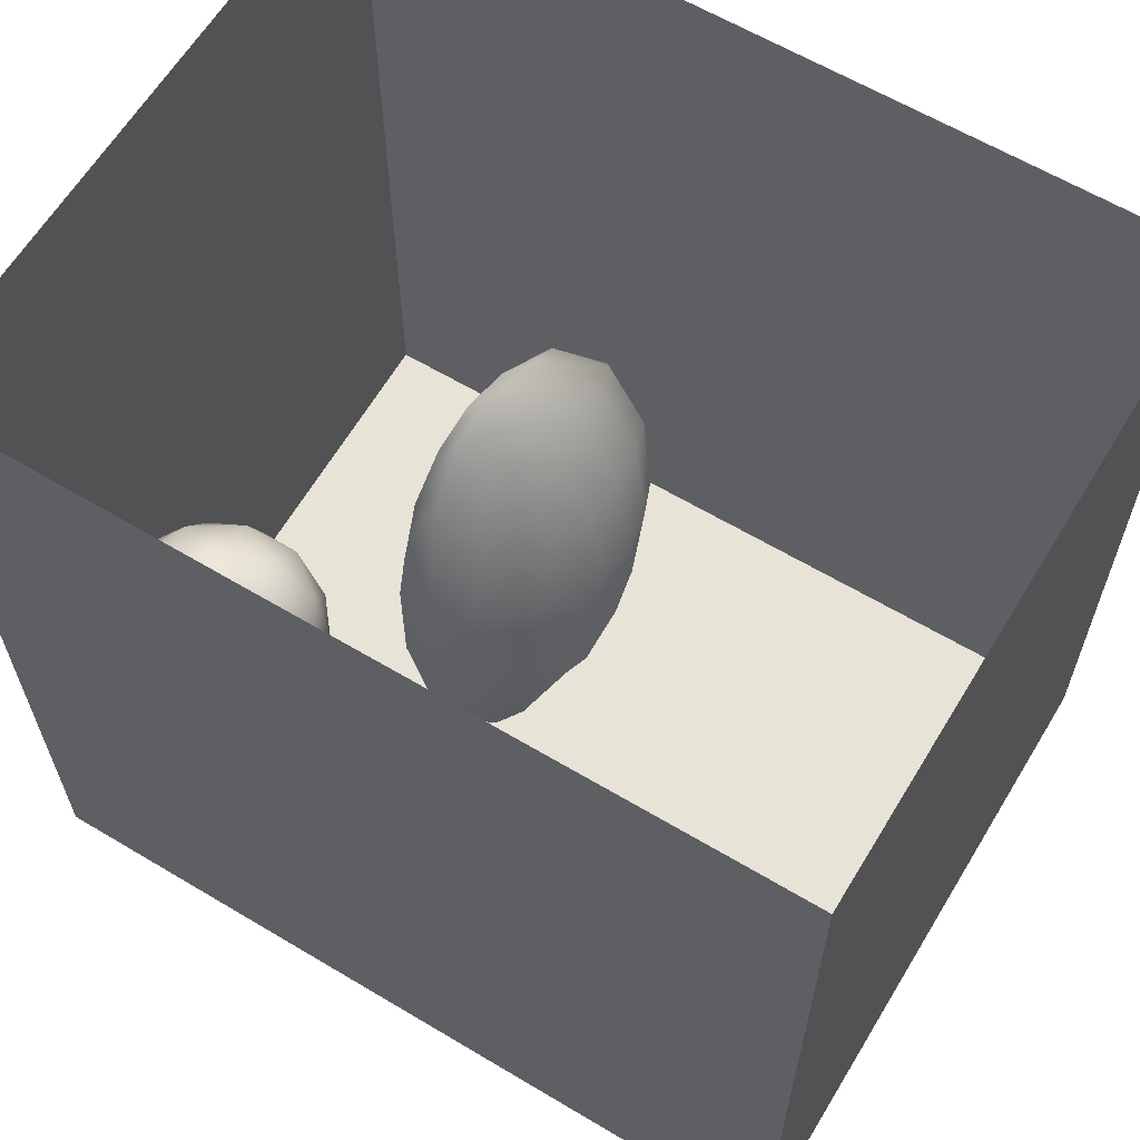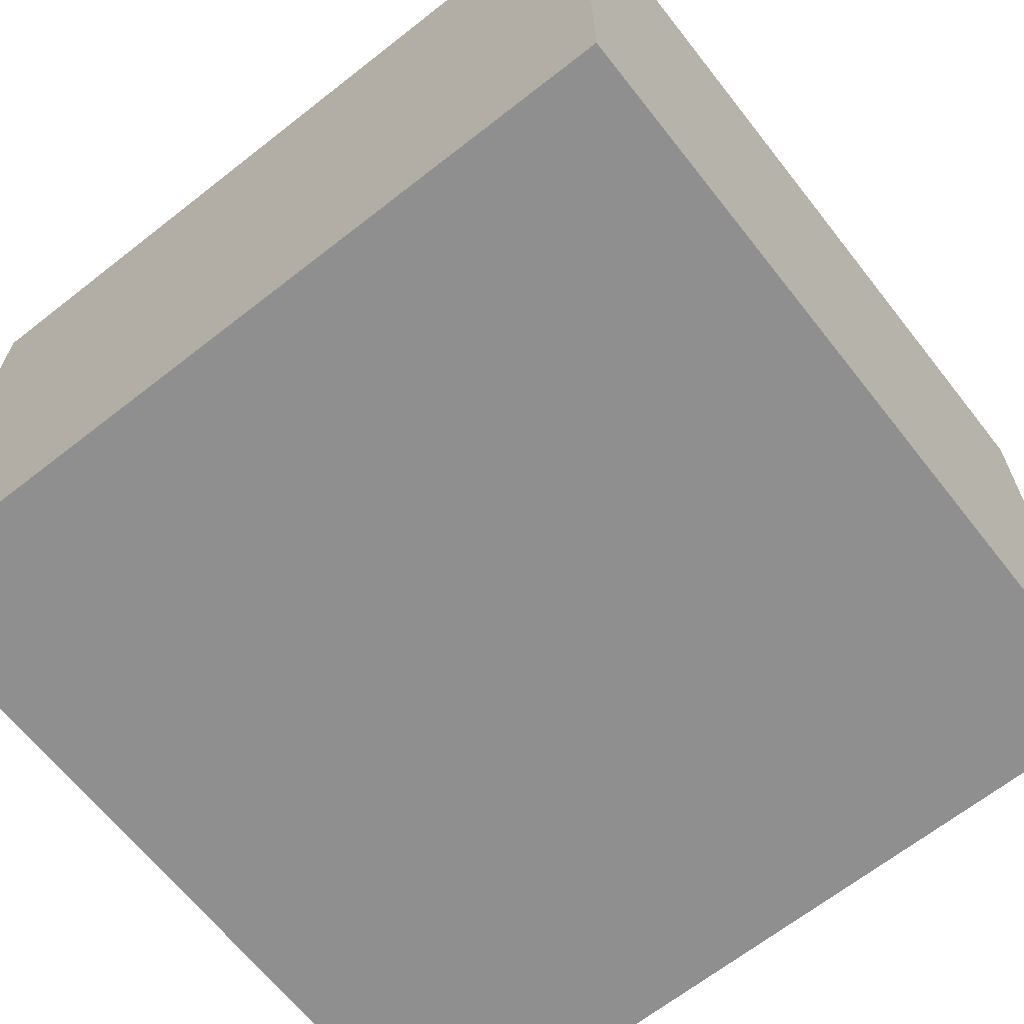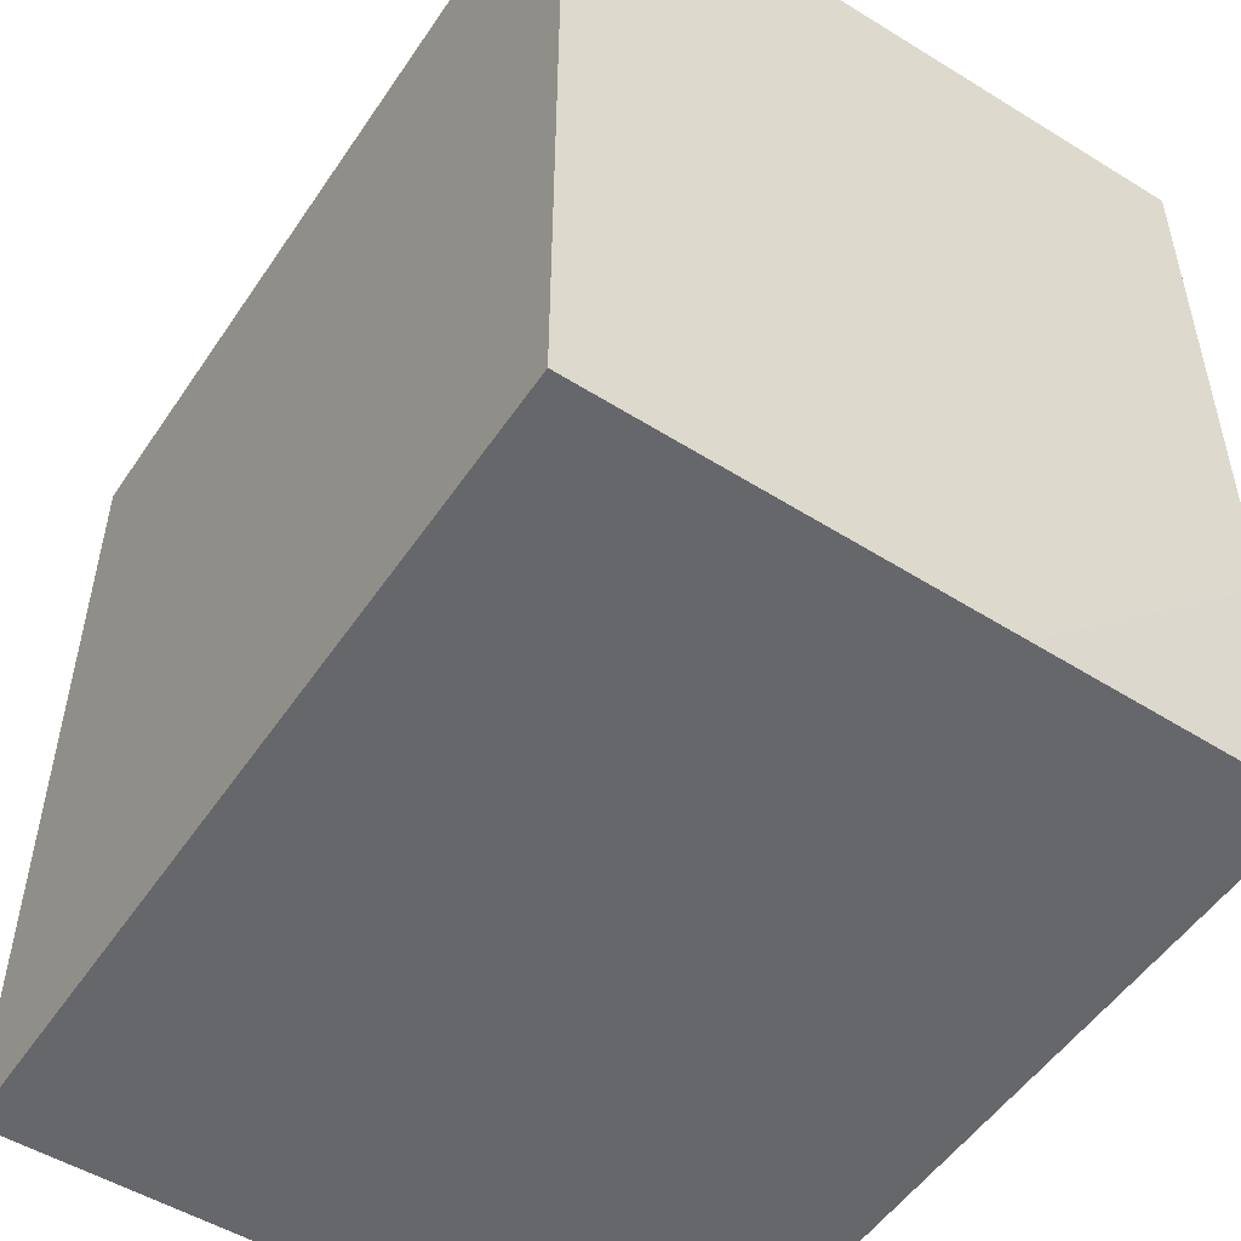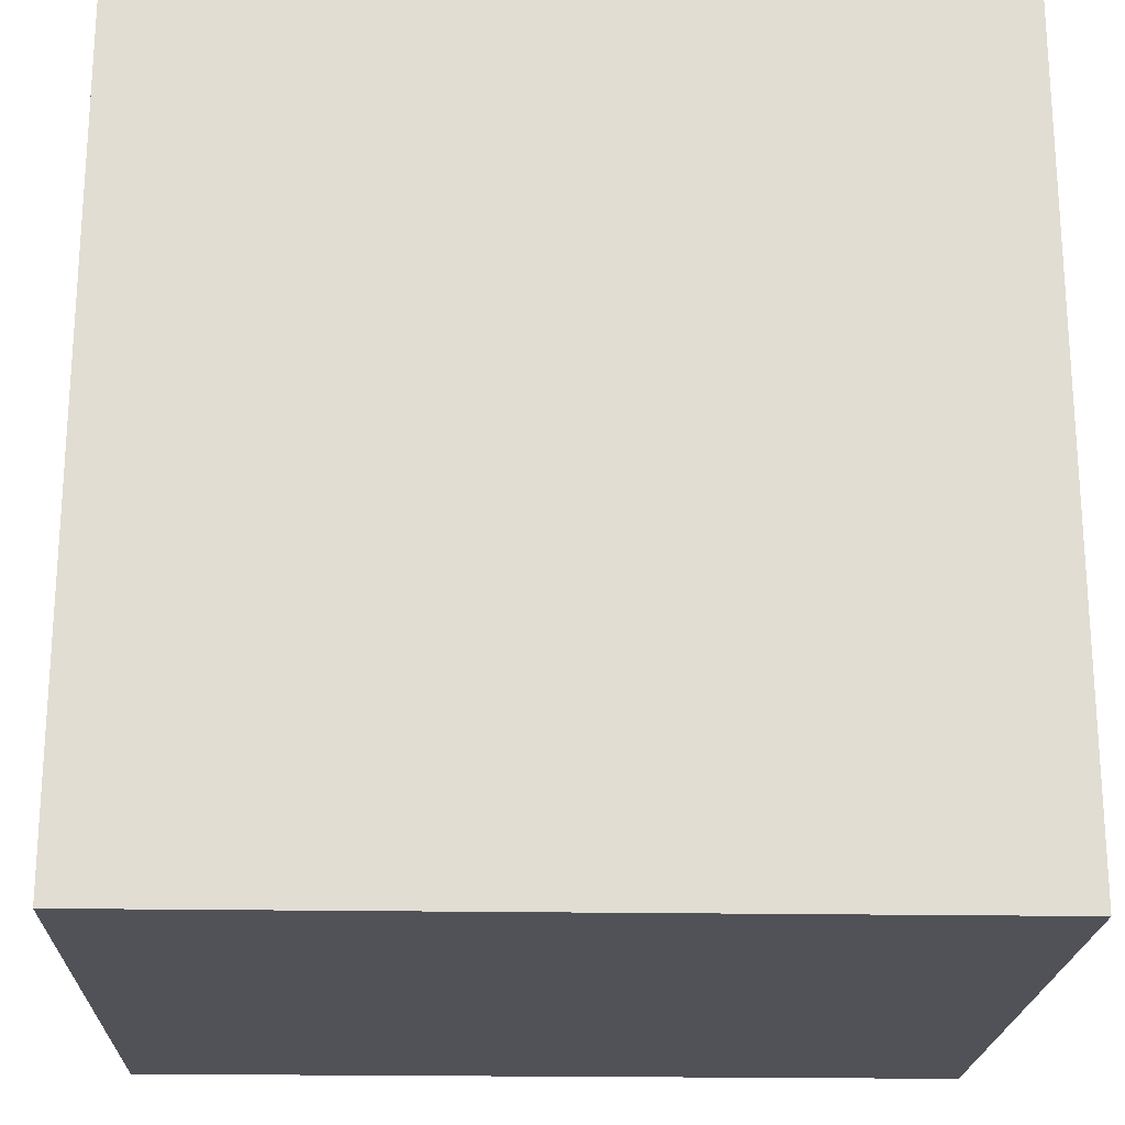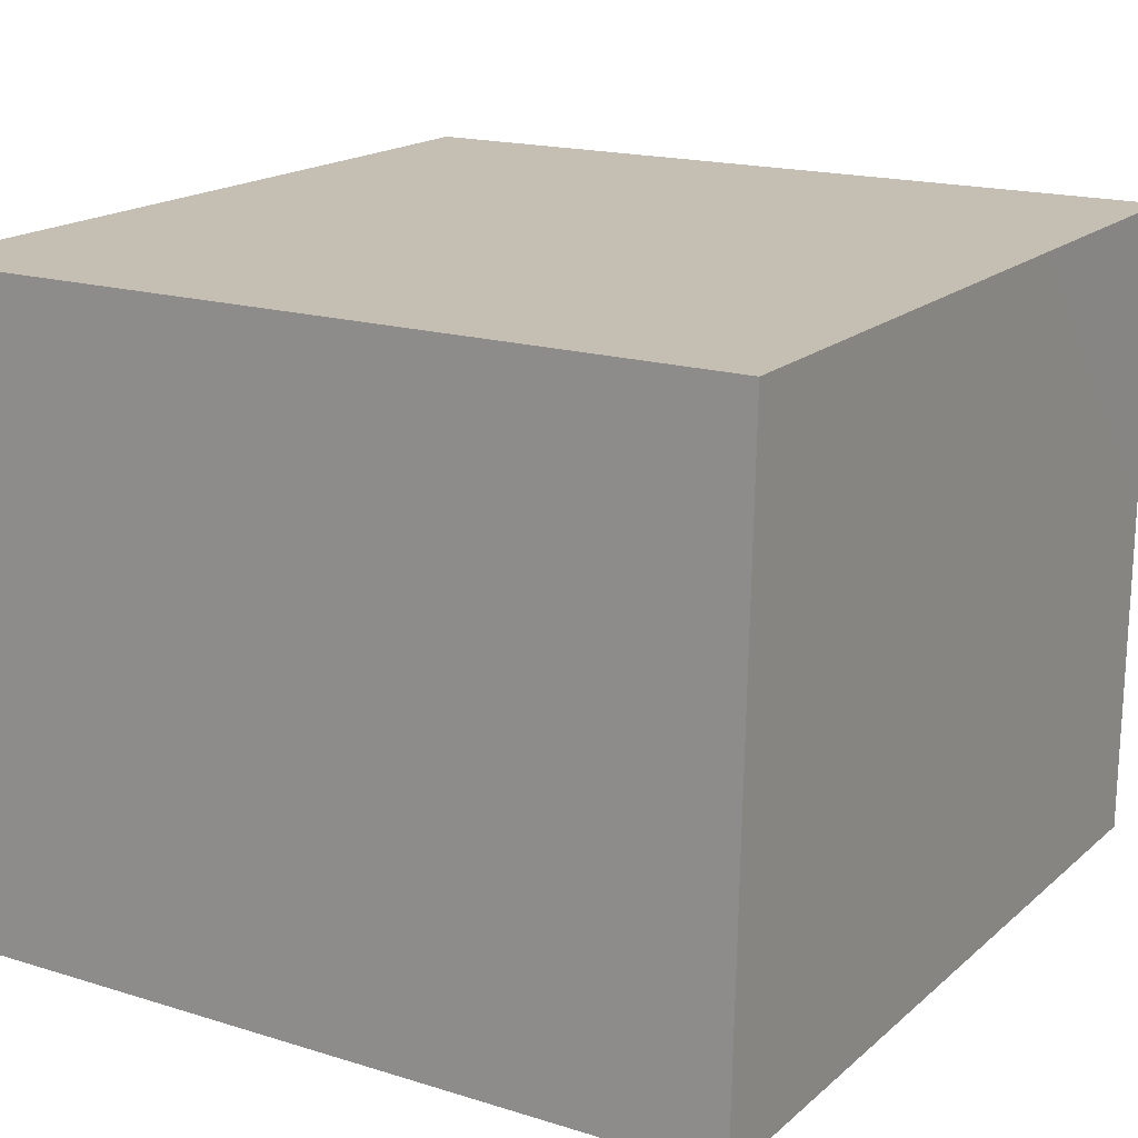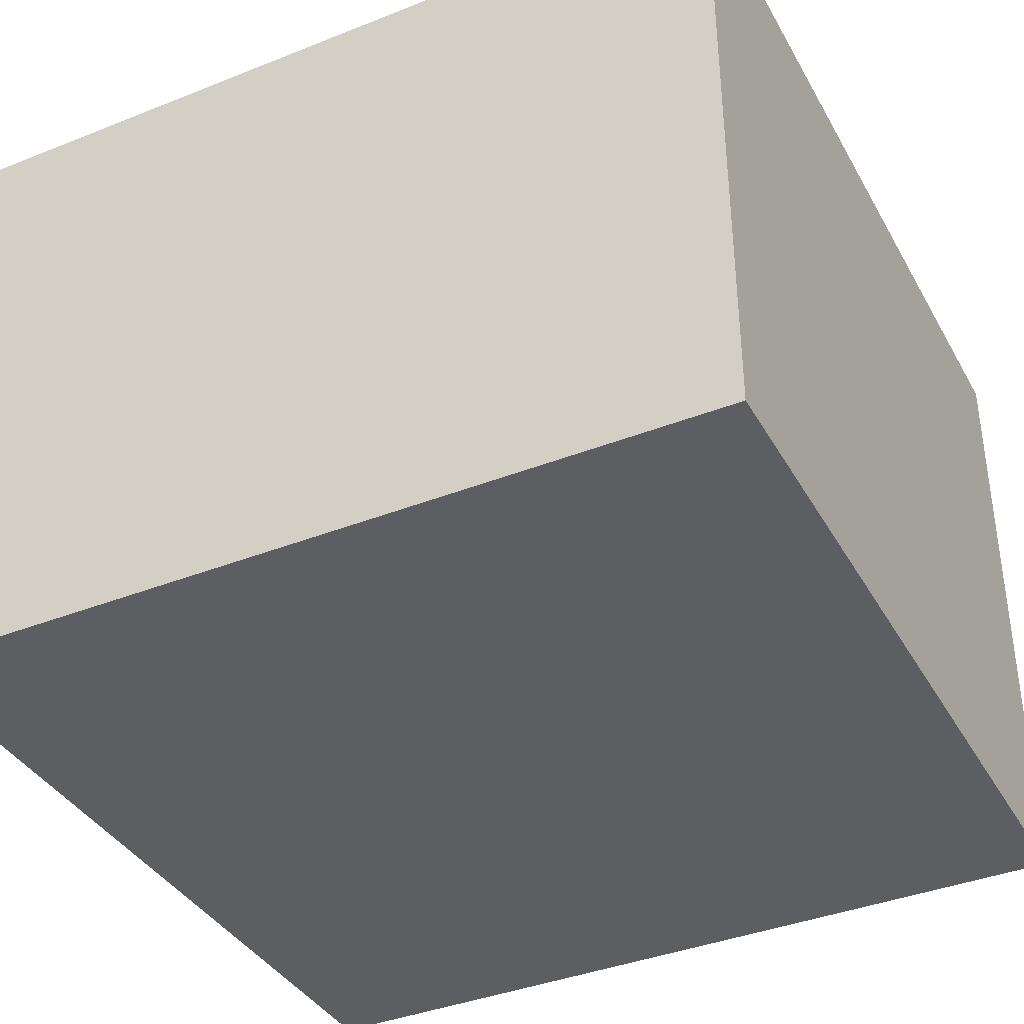
<metadata>
{"format":"obj","ext":"obj","renderer":"f3d","projection":"perspective","resolution":1024,"background":"white","views":[{"elev":62.3,"azim":31.2,"up":"+Z"},{"elev":-65.4,"azim":128.2,"up":"+Y"},{"elev":-52.2,"azim":-123.2,"up":"+Z"},{"elev":-21.4,"azim":178.3,"up":"+Z"},{"elev":17.6,"azim":-148.6,"up":"+Y"},{"elev":-38.3,"azim":116.6,"up":"+Y"}]}
</metadata>
<code>
v 0.02465 0.3056 0.1578
v 0.07574 0.3473 0.08645
v 0.0855 0.3512 0.182
v -0.008412 0.3131 0.08228
v 0.01537 0.3619 0.02015
v 0.09733 0.4228 0.02978
v 0.005468 0.3465 0.2433
v 0.1286 0.4082 0.1307
v -0.07383 0.314 0.1578
v -0.09208 0.3511 0.04538
v -0.09534 0.3666 0.2424
v 0.09347 0.4263 0.245
v -0.1652 0.3754 0.1487
v -0.024 0.4325 0.3029
v -0.0279 0.4347 -0.04426
v 0.1578 0.5143 0.1383
v -0.1548 0.4457 0.2689
v -0.1737 0.4267 0.01922
v -0.07157 0.5329 0.3354
v 0.09656 0.5163 -0.02112
v 0.06878 0.522 0.2967
v -0.1362 0.5084 -0.07146
v -0.005138 0.5478 -0.09158
v 0.09221 0.6315 -0.05288
v 0.1512 0.5981 0.04334
v 0.1286 0.6019 0.2425
v 0.1633 0.6313 0.1407
v 0.1319 0.7113 0.2199
v 0.03209 0.6429 0.3268
v -0.2456 0.5264 0.003718
v -0.2061 0.5464 0.286
v -0.2479 0.4783 0.1496
v -0.002576 0.6631 -0.1185
v 0.1523 0.7208 0.0631
v -0.3018 0.5745 0.0944
v -0.209 0.6135 -0.08802
v -0.09768 0.5989 -0.1178
v -0.1295 0.6375 0.3457
v -0.2864 0.5816 0.2015
v 0.08618 0.7473 -0.06304
v -0.1257 0.6933 -0.1409
v -0.05382 0.7297 0.3495
v 0.125 0.837 0.0329
v -0.3407 0.6824 0.1433
v -0.3043 0.6435 -0.00426
v 0.1278 0.8203 0.1695
v -0.179 0.7515 0.3392
v 0.05291 0.7739 0.2972
v -0.2573 0.6624 0.2836
v -0.02186 0.7742 -0.1366
v -0.2563 0.7487 -0.1079
v 0.05768 0.8632 -0.07586
v -0.2978 0.7874 0.2681
v -0.351 0.7556 0.01246
v 0.09829 0.9351 0.1282
v 0.04523 0.9074 0.2546
v -0.06498 0.8431 0.3355
v -0.1322 0.7981 -0.1567
v 0.08725 0.9363 0.008494
v -0.05618 0.8888 -0.1459
v -0.3757 0.8321 0.1245
v -0.2032 0.8805 0.3216
v 0.02048 0.981 -0.07381
v -0.08111 0.9648 0.303
v 0.0194 1.028 0.2003
v 0.05383 1.036 0.05559
v -0.1972 0.8817 -0.1536
v -0.09285 1.001 -0.1396
v -0.1115 1.087 0.2498
v -0.2079 0.9969 0.292
v -0.2313 0.9937 -0.1411
v -0.3158 0.9269 0.2461
v -0.381 0.9655 0.125
v -0.1559 1.114 -0.1173
v -0.02268 1.095 -0.04906
v -0.02084 1.134 0.1218
v -0.2865 1.082 0.2233
v -0.345 0.9009 -0.05587
v -0.1506 1.196 0.1695
v -0.3038 1.068 -0.09141
v -0.3759 1.026 0.008097
v -0.3658 1.087 0.109
v -0.09597 1.208 0.003079
v -0.2458 1.204 -0.05755
v -0.3516 1.133 0.008569
v -0.3012 1.196 0.1213
v -0.1882 1.256 0.06769
v -0.01152 0.4956 0.1296
v -0.08894 0.696 0.108
v -0.2052 1.097 0.06507
v -0.1794 0.9159 -0.04572
v -0.2487 0.9967 -0.01488
v -0.09707 1.024 0.1642
v -0.254 0.9667 0.1028
v -0.1039 0.989 0.03471
v -0.007318 0.8774 0.07058
v -0.2146 0.8356 0.1004
v -0.08078 0.9251 0.174
v -0.1676 1.033 -0.05569
v -0.1048 0.8306 -0.03754
g leftSphere
f 75 76 66
f 77 82 73
f 46 43 55
f 72 77 73
f 43 59 55
f 77 86 82
f 53 44 49
f 8 12 3
f 3 12 7
f 2 8 3
f 74 84 83
f 74 68 71
f 79 87 86
f 2 4 5
f 38 47 49
f 76 83 79
f 50 58 60
f 46 34 43
f 30 22 18
f 75 66 63
f 20 25 16
f 6 15 20
f 52 50 60
f 2 3 1
f 36 45 51
f 66 55 59
f 16 26 21
f 16 25 27
f 50 52 40
f 13 10 9
f 24 25 20
f 44 39 49
f 14 19 17
f 24 23 33
f 31 19 38
f 22 15 18
f 43 34 40
f 31 39 32
f 16 8 6
f 21 26 29
f 57 56 64
f 47 62 53
f 3 7 1
f 29 48 42
f 30 45 36
f 76 69 65
f 28 34 46
f 17 11 14
f 46 56 48
f 84 80 85
f 43 52 59
f 77 69 79
f 56 55 65
f 67 51 78
f 75 83 76
f 17 32 13
f 48 28 46
f 6 8 2
f 79 69 76
f 44 45 35
f 5 6 2
f 16 12 8
f 58 41 51
f 21 12 16
f 48 56 57
f 58 51 67
f 23 15 22
f 27 34 28
f 73 81 78
f 14 12 21
f 10 15 5
f 80 84 74
f 29 19 21
f 70 77 72
f 24 34 25
f 28 26 27
f 49 39 31
f 40 33 50
f 83 84 87
f 5 15 6
f 17 19 31
f 38 29 42
f 49 47 53
f 68 67 71
f 9 11 13
f 42 47 38
f 65 66 76
f 1 4 2
f 85 81 82
f 68 60 67
f 16 6 20
f 79 86 77
f 13 11 17
f 86 85 82
f 39 44 35
f 64 56 65
f 78 61 73
f 79 83 87
f 54 61 78
f 87 84 86
f 73 61 72
f 84 85 86
f 48 57 42
f 59 63 66
f 25 34 27
f 14 11 7
f 28 48 29
f 29 26 28
f 51 54 78
f 70 62 64
f 20 23 24
f 54 45 44
f 32 30 18
f 74 75 68
f 71 80 74
f 65 55 66
f 74 83 75
f 56 46 55
f 53 72 61
f 71 78 80
f 62 47 57
f 71 67 78
f 58 67 60
f 80 81 85
f 13 18 10
f 59 52 63
f 21 19 14
f 44 53 61
f 9 4 1
f 77 70 69
f 37 23 22
f 1 7 9
f 5 4 10
f 62 57 64
f 80 78 81
f 33 23 37
f 40 34 24
f 32 18 13
f 50 41 58
f 75 63 68
f 37 41 33
f 10 4 9
f 7 11 9
f 63 52 60
f 57 47 42
f 49 31 38
f 35 32 39
f 31 32 17
f 73 82 81
f 30 32 35
f 20 15 23
f 27 26 16
f 35 45 30
f 36 37 22
f 7 12 14
f 36 41 37
f 18 15 10
f 70 64 69
f 33 41 50
f 54 44 61
f 24 33 40
f 51 45 54
f 40 52 43
f 38 19 29
f 51 41 36
f 72 62 70
f 22 30 36
f 53 62 72
f 69 64 65
f 63 60 68
v -0.5875 0.25 0
v -0.3375 0.25 0
v -0.3639 0.3618 0
v -0.3563 0.2986 0.08187
v -0.3653 0.3047 -0.1006
v -0.4035 0.3998 -0.07876
v -0.4327 0.4461 0.009191
v -0.3639 0.1884 0.09343
v -0.4106 0.388 0.1104
v -0.3675 0.1916 -0.1033
v -0.3585 0.1498 -8.755e-05
v -0.4211 0.2517 -0.1866
v -0.4442 0.3644 -0.1699
v -0.4851 0.4553 -0.09934
v -0.4094 0.2741 0.1738
v -0.5273 0.4926 -0.006295
v -0.4427 0.1371 -0.1697
v -0.436 0.1464 0.1697
v -0.5119 0.4644 0.104
v -0.4147 0.08009 0.06147
v -0.5002 0.3742 0.1986
v -0.4134 0.0815 -0.06174
v -0.5965 0.4833 -0.08926
v -0.5029 0.1961 -0.229
v -0.5492 0.415 -0.1838
v -0.5182 0.3029 -0.2343
v -0.5068 0.2362 0.2362
v -0.5332 0.122 0.2078
v -0.5008 0.04827 -0.1195
v -0.6272 0.4944 0.03432
v -0.5147 0.0433 0.1203
v -0.5564 0.1021 -0.1991
v -0.6521 0.4311 -0.1598
v -0.502 0.01518 -0.007365
v -0.6067 0.3224 0.2385
v -0.7093 0.4586 -0.06459
v -0.6208 0.4404 0.1585
v -0.6098 0.2073 -0.2453
v -0.6151 0.1857 0.24
v -0.6041 0.02082 -0.0985
v -0.738 0.44 0.06104
v -0.6256 0.06837 0.1675
v -0.6395 0.3351 -0.2293
v -0.7003 0.2569 0.223
v -0.7983 0.3769 -0.04453
v -0.7289 0.364 0.1717
v -0.6823 0.1056 -0.1807
v -0.6181 0.005694 0.04337
v -0.7402 0.3706 -0.157
v -0.7259 0.2395 -0.2079
v -0.7161 0.1473 0.1882
v -0.8113 0.3382 0.06798
v -0.7263 0.04958 -0.05535
v -0.7281 0.0603 0.08217
v -0.7816 0.2498 0.1576
v -0.7904 0.1614 -0.1161
v -0.8002 0.2782 -0.1284
v -0.789 0.147 0.1063
v -0.835 0.2508 -0.03502
v -0.806 0.1284 0.0009649
v -0.8277 0.222 0.06329
g rightSphere
f 160 161 159
f 159 161 152
f 156 160 159
f 134 120 131
f 153 156 147
f 155 158 151
f 139 128 127
f 116 123 130
f 112 117 124
f 150 149 143
f 126 112 124
f 139 127 135
f 152 155 146
f 120 111 108
f 110 105 102
f 132 117 129
f 138 126 124
f 106 105 113
f 127 128 118
f 137 130 141
f 121 115 109
f 141 152 146
f 131 120 118
f 128 139 142
f 149 145 136
f 122 117 110
f 123 116 114
f 153 147 140
f 129 134 140
f 132 129 140
f 108 115 118
f 148 153 140
f 115 127 118
f 103 106 107
f 160 156 153
f 126 125 113
f 121 109 119
f 136 145 141
f 111 122 110
f 117 112 110
f 134 122 120
f 131 128 142
f 148 131 142
f 128 131 118
f 156 159 157
f 150 138 147
f 133 149 136
f 158 154 151
f 106 114 107
f 148 134 131
f 123 114 125
f 154 142 151
f 160 154 158
f 121 127 115
f 108 111 102
f 109 103 107
f 127 121 135
f 142 139 151
f 104 115 108
f 161 160 158
f 154 148 142
f 138 143 126
f 145 149 157
f 105 112 113
f 156 150 147
f 112 105 110
f 135 137 146
f 123 136 130
f 145 159 152
f 144 139 135
f 149 150 157
f 114 116 107
f 144 155 151
f 123 133 136
f 116 119 107
f 161 155 152
f 149 133 143
f 109 104 103
f 138 150 143
f 133 123 125
f 148 154 153
f 134 148 140
f 132 138 124
f 104 108 102
f 122 134 129
f 137 119 130
f 111 110 102
f 125 114 113
f 144 135 146
f 139 144 151
f 138 132 147
f 103 104 102
f 130 136 141
f 141 145 152
f 137 121 119
f 154 160 153
f 122 111 120
f 112 126 113
f 150 156 157
f 117 122 129
f 115 104 109
f 119 109 107
f 105 106 103
f 119 116 130
f 147 132 140
f 121 137 135
f 105 103 102
f 143 133 125
f 159 145 157
f 114 106 113
f 120 108 118
f 137 141 146
f 155 144 146
f 126 143 125
f 155 161 158
f 117 132 124
v   1 0 -1.04
v  -0.99 0 -1.04
v  -1.01 0  0.99
v   1 0  0.99
g floor
f 162 163 164
f 164 165 162
v   1 1.59 -1.04
v   1 1.59  0.99
v  -1.02 1.59  0.99
v  -1.02 1.59 -1.04
g ceiling
f 166 167 168
f 168 169 166
v   1 1.59 -1.04
v  -1.02 1.59 -1.04
v  -0.99 0 -1.04
v   1 0 -1.04
g backWall
f 170 171 172
f 172 173 170
v  1 1.59 0.99
v  1 1.59 -1.04
v  1 0 -1.04
v  1 0 0.99
g rightWall
f 174 175 176
f 176 177 174
v  -1.02 1.59 -1.04
v  -1.02 1.59 0.99
v  -1.01 0 0.99
v  -0.99 0 -1.04
g leftWall
f 178 179 180
f 180 181 178
v  0.23 1.58 -0.22
v  0.23 1.58 0.16
v  -0.24 1.58 0.16
v  -0.24 1.58 -0.22
g light
f 182 183 184
f 184 185 182

</code>
